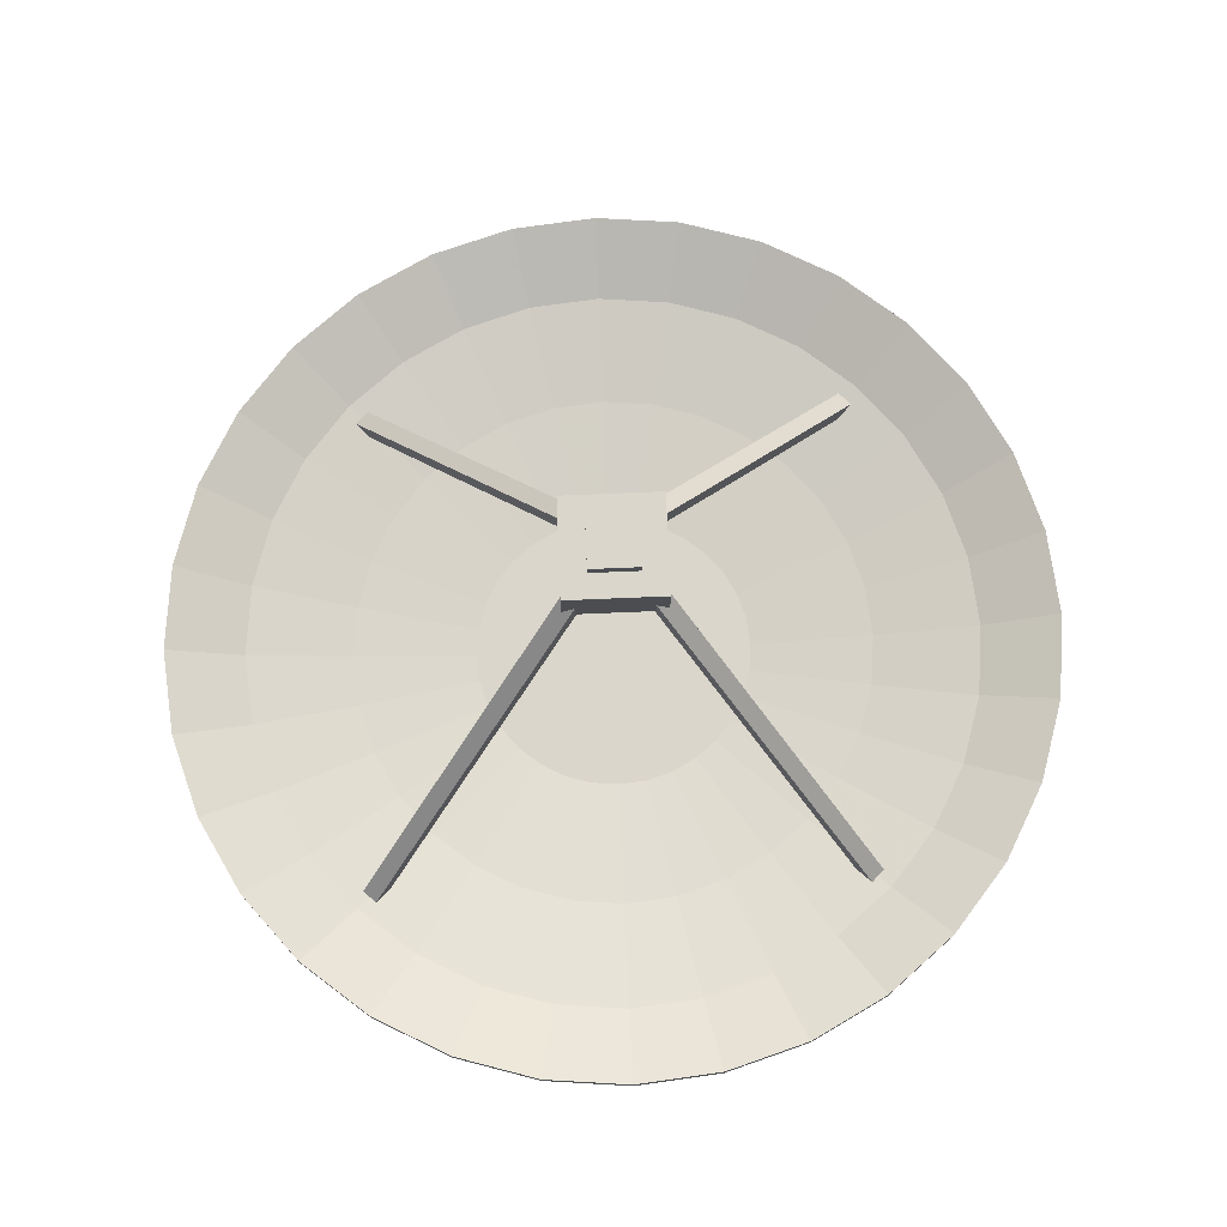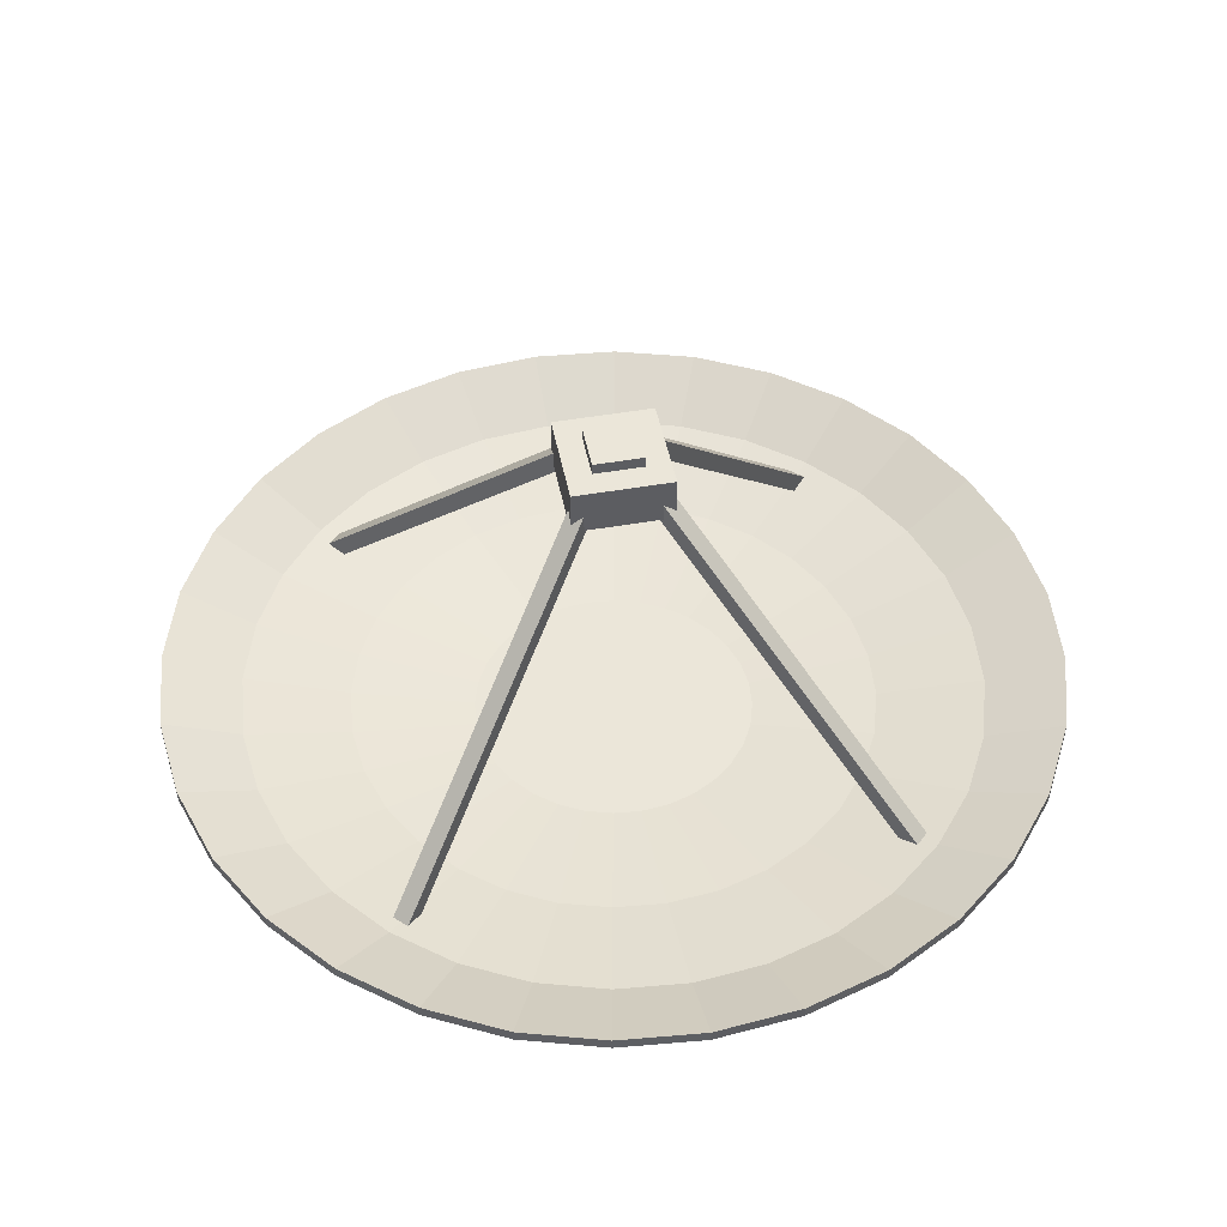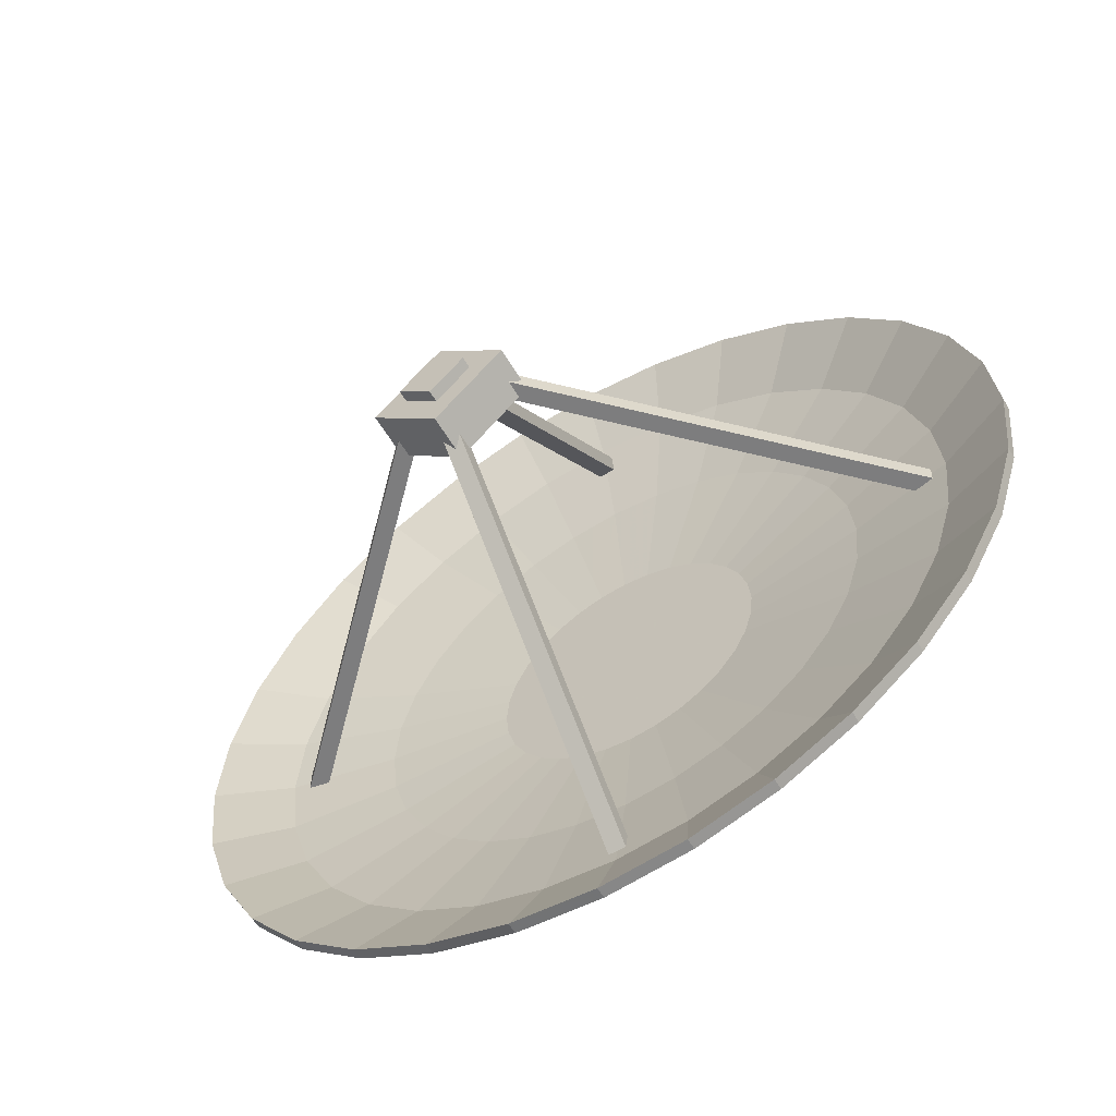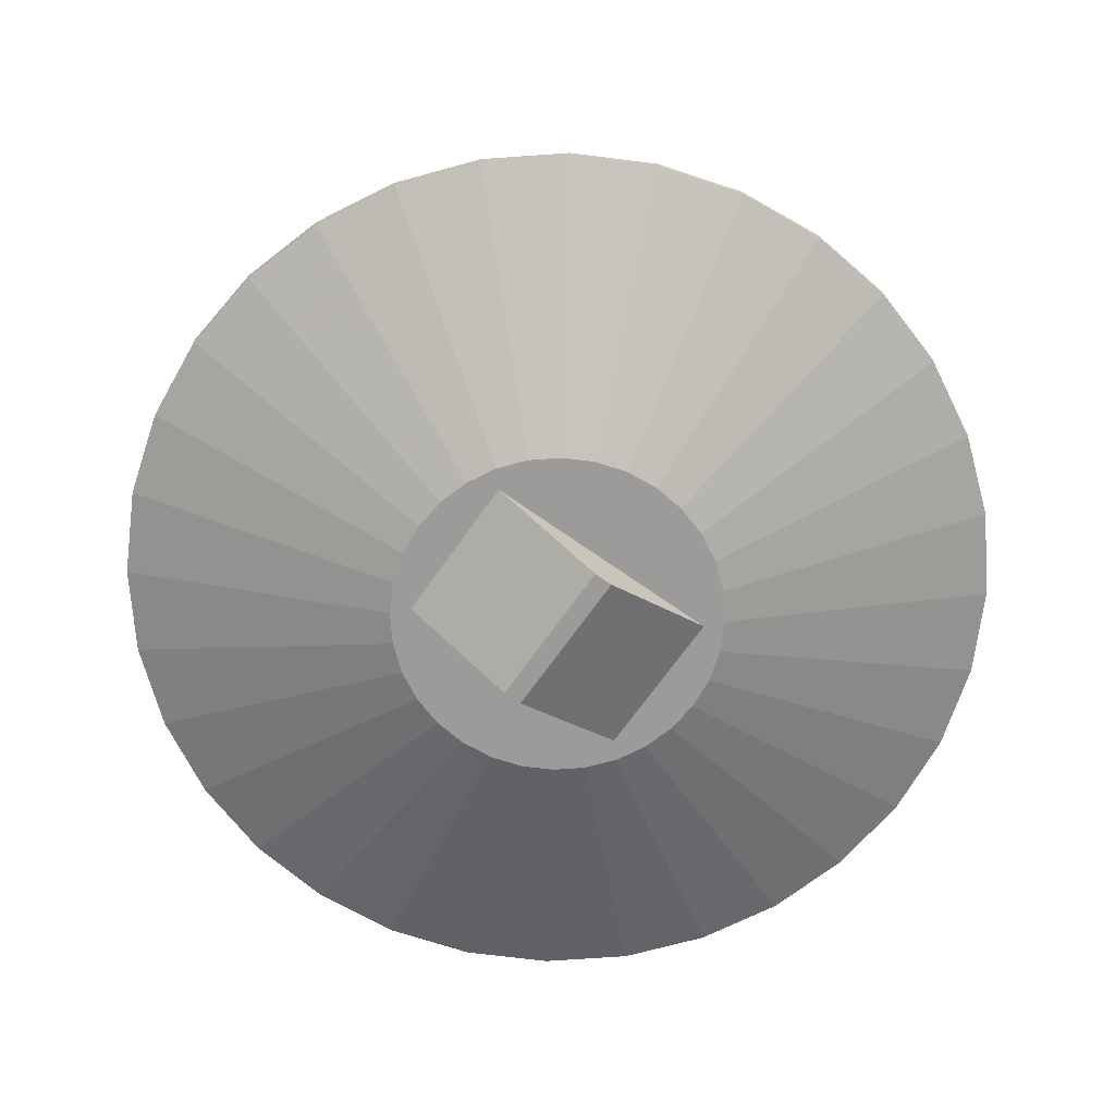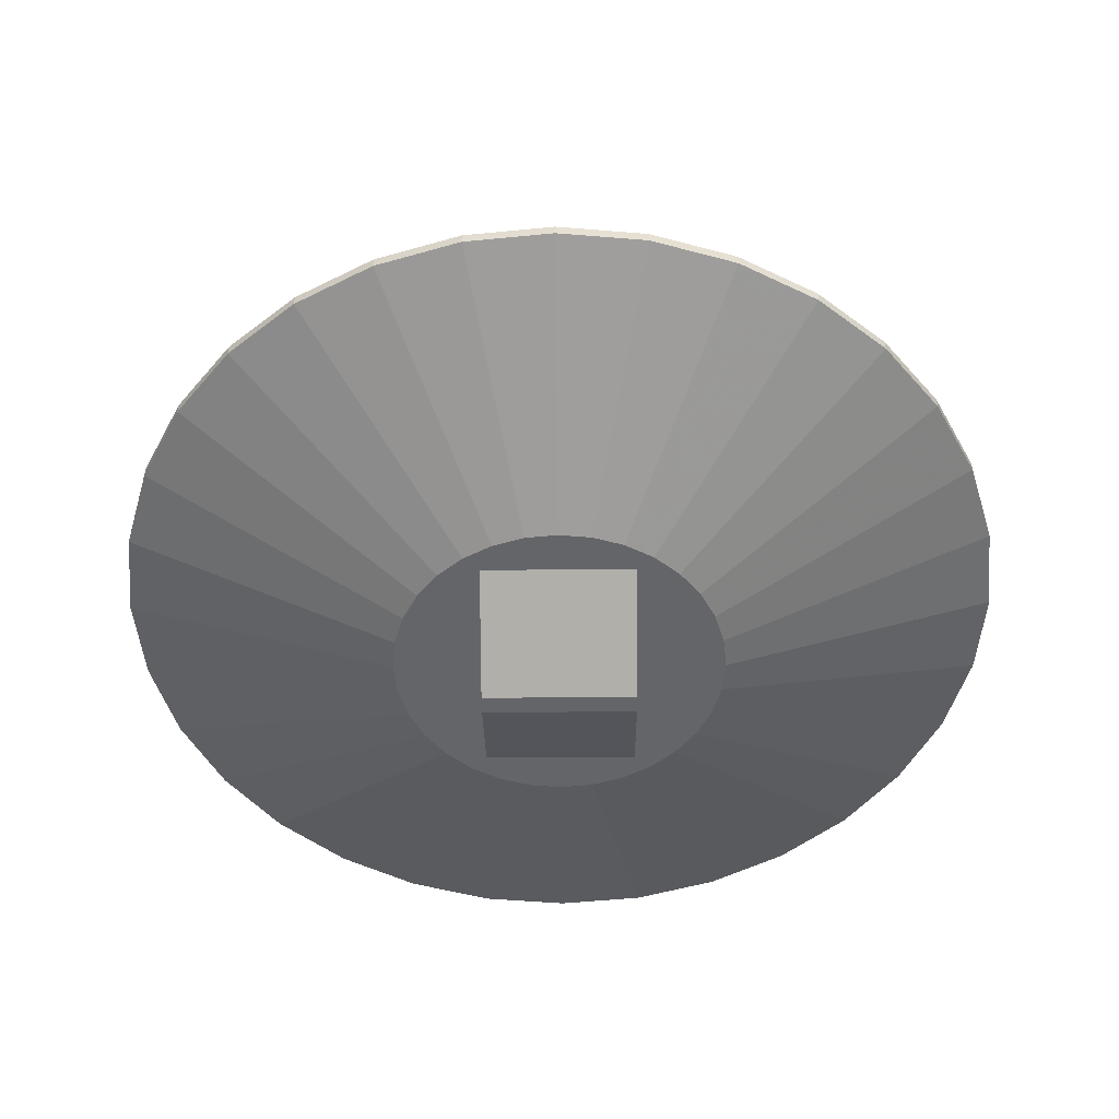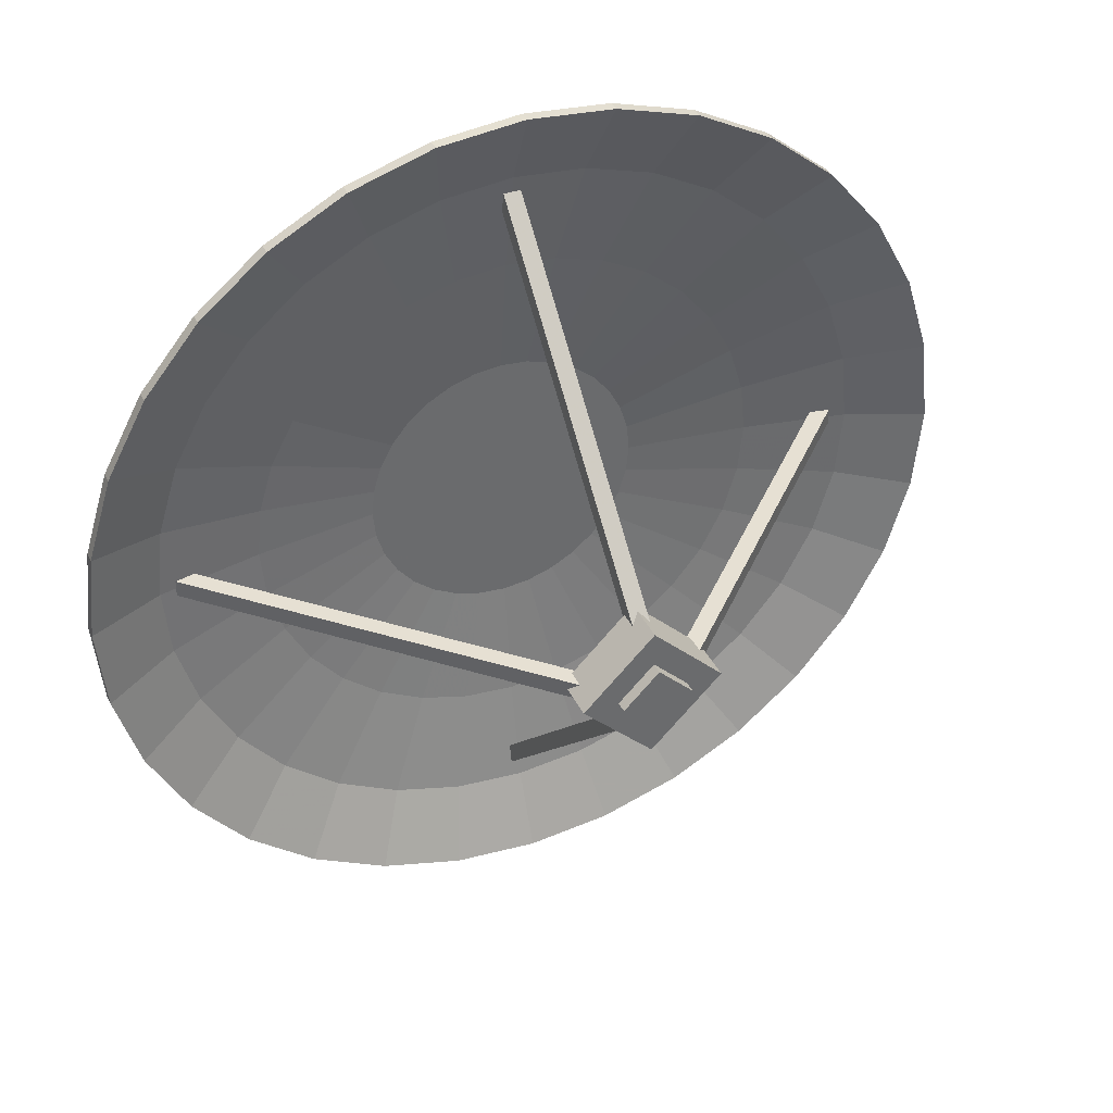
<metadata>
{"format":"obj","ext":"obj","renderer":"f3d","projection":"perspective","resolution":1024,"background":"white","views":[{"elev":74.0,"azim":132.6,"up":"+Y"},{"elev":47.9,"azim":33.9,"up":"+Y"},{"elev":-59.2,"azim":-149.3,"up":"+Z"},{"elev":-69.7,"azim":-125.3,"up":"+Y"},{"elev":-51.5,"azim":0.5,"up":"+Y"},{"elev":38.4,"azim":156.3,"up":"+Z"}]}
</metadata>
<code>
o main
v -0.4 2.2 0.05
v -0.4 2.2 -0.05
v 0.4 2.2 0.05
v 0.4 2.2 -0.05
v -0.4 2.5 -0.65
v -0.4 2.5 0.65
v 0.4 2.5 -0.65
v 0.4 2.5 0.65
v 0.36 4.54 0
v 0 4.54 0.36
v -0.36 4.54 0
v 0 4.54 -0.36
v 0 4.3 -0.36
v -0.36 4.3 -0
v 0 4.3 0.36
v 0.36 4.3 -0
v 0.045 2.864 -1.845
v 0.045 2.842 -1.739
v -0.045 4.497 -0.2118
v 1.739 2.842 -0.045
v 1.845 2.864 0.045
v 1.739 2.842 0.045
v 0.2118 4.497 0.045
v 0.045 2.864 1.845
v 0.045 2.842 1.739
v -0.045 2.864 1.845
v -0.045 2.842 1.739
v 0.045 4.433 0.1482
v -1.845 2.864 0.045
v -1.845 2.864 -0.045
v -0.2118 4.497 0.045
v -0.2118 4.497 -0.045
v -0.2781 2.7 0.6714
v -0.4038 2.7 0.6043
v -0.5139 2.7 0.5139
v -0.6043 2.7 0.4038
v -0.6714 2.7 0.2781
v -0.7128 2.7 -0.1418
v -0.6714 2.7 -0.2781
v -0.5139 2.7 -0.5139
v 0.1418 2.7 -0.7128
v 0.5139 2.7 -0.5139
v 0.6043 2.7 -0.4038
v 0.6043 2.7 0.4038
v 0.5139 2.7 0.5139
v 0.1418 2.7 0.7128
v -0 2.78 1.369
v -0.2671 2.78 1.343
v -0.524 2.78 1.265
v -0.7607 2.78 1.138
v -0.9682 2.78 0.9682
v -1.138 2.78 0.7607
v -1.265 2.78 0.524
v -1.343 2.78 0.2671
v -1.369 2.78 -0
v -1.343 2.78 -0.2671
v -1.265 2.78 -0.524
v -1.138 2.78 -0.7607
v -0.9682 2.78 -0.9682
v -0.7607 2.78 -1.138
v -0.524 2.78 -1.265
v -0.2671 2.78 -1.343
v 0 2.78 -1.369
v 0.2671 2.78 -1.343
v 0.524 2.78 -1.265
v 0.7607 2.78 -1.138
v 0.9682 2.78 -0.9682
v 1.138 2.78 -0.7607
v 1.265 2.78 -0.524
v 1.343 2.78 -0.2671
v 1.369 2.78 1e-06
v 1.343 2.78 0.2671
v 1.265 2.78 0.524
v 1.138 2.78 0.7607
v 0.9682 2.78 0.9682
v 0.7607 2.78 1.138
v 0.524 2.78 1.265
v 0.2671 2.78 1.343
v 0 2.893 1.922
v -0.375 2.893 1.885
v -0.7356 2.893 1.776
v -1.068 2.893 1.598
v -1.359 2.893 1.359
v -1.598 2.893 1.068
v -1.776 2.893 0.7356
v -1.885 2.893 0.375
v -1.922 2.893 -0
v -1.885 2.893 -0.375
v -1.776 2.893 -0.7356
v -1.598 2.893 -1.068
v -1.359 2.893 -1.359
v -1.068 2.893 -1.598
v -0.7356 2.893 -1.776
v -0.375 2.893 -1.885
v 1e-06 2.893 -1.922
v 0.375 2.893 -1.885
v 0.7356 2.893 -1.776
v 1.068 2.893 -1.598
v 1.359 2.893 -1.359
v 1.598 2.893 -1.068
v 1.776 2.893 -0.7356
v 1.885 2.893 -0.375
v 1.922 2.893 1e-06
v 1.885 2.893 0.375
v 1.776 2.893 0.7356
v 1.598 2.893 1.068
v 1.359 2.893 1.359
v 0.7356 2.893 1.776
v 0.375 2.893 1.885
v 0 3.066 2.319
v -0.4525 3.066 2.275
v -0.8876 3.066 2.143
v -1.289 3.066 1.929
v -1.64 3.066 1.64
v -1.929 3.066 1.289
v -2.143 3.066 0.8876
v -2.275 3.066 0.4525
v -2.319 3.066 -0
v -2.275 3.066 -0.4525
v -2.143 3.066 -0.8876
v -1.929 3.066 -1.289
v -1.64 3.066 -1.64
v -1.289 3.066 -1.929
v -0.8876 3.066 -2.143
v -0.4525 3.066 -2.275
v 1e-06 3.066 -2.319
v 0.4525 3.066 -2.275
v 0.8876 3.066 -2.143
v 1.289 3.066 -1.929
v 1.64 3.066 -1.64
v 1.929 3.066 -1.289
v 2.143 3.066 -0.8876
v 2.275 3.066 -0.4525
v 2.319 3.066 2e-06
v 2.275 3.066 0.4525
v 2.143 3.066 0.8876
v 1.929 3.066 1.289
v 1.64 3.066 1.64
v 1.289 3.066 1.929
v 0.8876 3.066 2.143
v 0.4525 3.066 2.275
v -0 2.5 0.8721
v -0.1701 2.5 0.8554
v -0.3337 2.5 0.8057
v -0.4845 2.5 0.7251
v -0.6167 2.5 0.6167
v -0.7251 2.5 0.4845
v -0.8057 2.5 0.3337
v -0.8554 2.5 0.1701
v -0.8721 2.5 -0
v -0.8554 2.5 -0.1701
v -0.8057 2.5 -0.3337
v -0.7251 2.5 -0.4845
v -0.6167 2.5 -0.6167
v -0.4845 2.5 -0.7251
v -0.3337 2.5 -0.8057
v -0.1701 2.5 -0.8554
v 0 2.5 -0.8721
v 0.1701 2.5 -0.8554
v 0.3337 2.5 -0.8057
v 0.4845 2.5 -0.7251
v 0.6167 2.5 -0.6167
v 0.7251 2.5 -0.4845
v 0.8057 2.5 -0.3337
v 0.8554 2.5 -0.1701
v 0.8721 2.5 1e-06
v 0.8554 2.5 0.1701
v 0.8057 2.5 0.3337
v 0.7251 2.5 0.4845
v 0.6167 2.5 0.6167
v 0.4845 2.5 0.7251
v 0.3337 2.5 0.8057
v 0.1701 2.5 0.8554
v 0 3.006 2.319
v -0.4525 3.006 2.275
v -0.8876 3.006 2.143
v -1.289 3.006 1.929
v -1.64 3.006 1.64
v -1.929 3.006 1.289
v -2.143 3.006 0.8876
v -2.275 3.006 0.4525
v -2.319 3.006 -0
v -2.275 3.006 -0.4525
v -2.143 3.006 -0.8876
v -1.929 3.006 -1.289
v -1.64 3.006 -1.64
v -1.289 3.006 -1.929
v -0.8876 3.006 -2.143
v -0.4525 3.006 -2.275
v 1e-06 3.006 -2.319
v 0.4525 3.006 -2.275
v 0.8876 3.006 -2.143
v 1.289 3.006 -1.929
v 1.64 3.006 -1.64
v 1.929 3.006 -1.289
v 2.143 3.006 -0.8876
v 2.275 3.006 -0.4525
v 2.319 3.006 2e-06
v 2.275 3.006 0.4525
v 2.143 3.006 0.8876
v 1.929 3.006 1.289
v 1.64 3.006 1.64
v 1.289 3.006 1.929
v 0.8876 3.006 2.143
v 0.4525 3.006 2.275
v 0.18 4.54 0
v 0 4.54 0.18
v -0.18 4.54 0
v 0 4.54 -0.18
v 0.18 4.6 0
v 0 4.6 0.18
v -0.18 4.6 0
v 0 4.6 -0.18
v 0 4.3 -0.18
v -0.18 4.3 -0
v 0 4.3 0.18
v 0.18 4.3 -0
v 0 4.24 -0.18
v -0.18 4.24 -0
v 0 4.24 0.18
v 0.18 4.24 -0
v -0.045 2.864 -1.845
v -0.045 2.842 -1.739
v -0.045 4.433 -0.1482
v 0.045 4.497 -0.2118
v 0.045 4.433 -0.1482
v 1.845 2.864 -0.045
v 0.2118 4.497 -0.045
v 0.1482 4.433 -0.045
v 0.1482 4.433 0.045
v 0.045 4.497 0.2118
v -0.045 4.497 0.2118
v -0.045 4.433 0.1482
v -1.739 2.842 0.045
v -1.739 2.842 -0.045
v -0.1482 4.433 0.045
v -0.1482 4.433 -0.045
v -0 2.7 0.7268
v -0.1418 2.7 0.7128
v -0.7128 2.7 0.1418
v -0.7268 2.7 -0
v -0.6043 2.7 -0.4038
v -0.4038 2.7 -0.6043
v -0.2781 2.7 -0.6714
v -0.1418 2.7 -0.7128
v 0 2.7 -0.7268
v 0.2781 2.7 -0.6714
v 0.4038 2.7 -0.6043
v 0.6714 2.7 -0.2781
v 0.7128 2.7 -0.1418
v 0.7268 2.7 1e-06
v 0.7128 2.7 0.1418
v 0.6714 2.7 0.2781
v 0.4038 2.7 0.6043
v 0.2781 2.7 0.6714
v 1.068 2.893 1.598
v 0 2.7 0
v 0 2.5 0
f 3 4 7 8
f 1 3 8 6
f 1 6 5 2
f 14 11 12 13
f 15 10 11 14
f 16 217 214 13
f 11 208 209 12
f 30 29 31 32
f 34 35 51 50
f 35 36 52 51
f 33 34 50 49
f 42 43 68 67
f 38 39 57 56
f 44 45 75 74
f 36 37 53 52
f 73 74 106 105
f 51 52 84 83
f 62 63 95 94
f 71 72 104 103
f 49 50 82 81
f 60 61 93 92
f 69 70 102 101
f 47 48 80 79
f 58 59 91 90
f 78 47 79 109
f 67 68 100 99
f 56 57 89 88
f 65 66 98 97
f 54 55 87 86
f 74 75 107 106
f 63 64 96 95
f 52 53 85 84
f 72 73 105 104
f 50 51 83 82
f 61 62 94 93
f 70 71 103 102
f 48 49 81 80
f 59 60 92 91
f 68 69 101 100
f 57 58 90 89
f 77 78 109 108
f 66 67 99 98
f 55 56 88 87
f 64 65 97 96
f 53 54 86 85
f 96 97 128 127
f 85 86 117 116
f 105 106 137 136
f 83 84 115 114
f 94 95 126 125
f 103 104 135 134
f 81 82 113 112
f 92 93 124 123
f 101 102 133 132
f 79 80 111 110
f 90 91 122 121
f 109 79 110 141
f 99 100 131 130
f 88 89 120 119
f 97 98 129 128
f 86 87 118 117
f 106 107 138 137
f 95 96 127 126
f 84 85 116 115
f 104 105 136 135
f 82 83 114 113
f 93 94 125 124
f 102 103 134 133
f 80 81 112 111
f 91 92 123 122
f 100 101 132 131
f 89 90 121 120
f 108 109 141 140
f 98 99 130 129
f 87 88 119 118
f 16 9 10 15
f 168 200 201 169
f 146 178 179 147
f 157 189 190 158
f 166 198 199 167
f 144 176 177 145
f 155 187 188 156
f 164 196 197 165
f 153 185 186 154
f 173 205 174 142
f 162 194 195 163
f 151 183 184 152
f 171 203 204 172
f 160 192 193 161
f 149 181 182 150
f 169 201 202 170
f 147 179 180 148
f 158 190 191 159
f 167 199 200 168
f 145 177 178 146
f 156 188 189 157
f 165 197 198 166
f 143 175 176 144
f 154 186 187 155
f 163 195 196 164
f 152 184 185 153
f 172 204 205 173
f 161 193 194 162
f 150 182 183 151
f 170 202 203 171
f 159 191 192 160
f 148 180 181 149
f 142 174 175 143
f 137 138 202 201
f 126 127 191 190
f 115 116 180 179
f 135 136 200 199
f 113 114 178 177
f 124 125 189 188
f 133 134 198 197
f 111 112 176 175
f 122 123 187 186
f 131 132 196 195
f 120 121 185 184
f 140 141 205 204
f 129 130 194 193
f 118 119 183 182
f 138 139 203 202
f 127 128 192 191
f 116 117 181 180
f 136 137 201 200
f 114 115 179 178
f 125 126 190 189
f 134 135 199 198
f 112 113 177 176
f 123 124 188 187
f 132 133 197 196
f 110 111 175 174
f 121 122 186 185
f 141 110 174 205
f 130 131 195 194
f 119 120 184 183
f 139 140 204 203
f 128 129 193 192
f 117 118 182 181
f 10 207 208 11
f 9 206 207 10
f 12 209 206 9
f 208 212 213 209
f 213 212 211 210
f 207 211 212 208
f 206 210 211 207
f 209 213 210 206
f 15 216 217 16
f 14 215 216 15
f 13 214 215 14
f 217 221 218 214
f 216 220 221 217
f 215 219 220 216
f 214 218 219 215
f 219 218 221 220
f 1 2 4 3
f 2 5 7 4
f 234 235 237 236
f 18 17 225 226
f 223 18 226 224
f 222 223 224 19
f 17 222 19 225
f 22 21 23 230
f 20 22 230 229
f 227 20 229 228
f 21 227 228 23
f 27 26 232 233
f 25 27 233 28
f 24 25 28 231
f 26 24 231 232
f 235 30 32 237
f 29 234 236 31
f 252 253 73 72
f 244 245 62 61
f 250 251 71 70
f 239 33 49 48
f 40 243 60 59
f 43 249 69 68
f 39 242 58 57
f 255 46 78 77
f 248 42 67 66
f 241 38 56 55
f 45 254 76 75
f 41 247 65 64
f 37 240 54 53
f 253 44 74 73
f 245 246 63 62
f 251 252 72 71
f 243 244 61 60
f 249 250 70 69
f 238 239 48 47
f 242 40 59 58
f 46 238 47 78
f 254 255 77 76
f 247 248 66 65
f 240 241 55 54
f 246 41 64 63
f 75 76 256 107
f 107 256 139 138
f 256 108 140 139
f 76 77 108 256
f 45 44 253 257
f 246 245 244 257
f 241 240 37 257
f 238 46 255 257
f 42 248 247 257
f 34 33 257 35
f 40 242 39 257
f 250 249 257 251
f 36 35 257 37
f 41 246 257 247
f 43 42 257 249
f 243 40 257 244
f 252 251 257 253
f 255 254 45 257
f 239 238 257 33
f 38 241 257 39
f 158 159 160 258
f 149 150 258 148
f 169 170 258 168
f 147 148 258 146
f 156 157 158 258
f 167 168 258 166
f 145 146 258 144
f 154 155 156 258
f 165 166 258 164
f 143 144 258 142
f 152 153 154 258
f 163 164 258 162
f 171 172 258 170
f 150 151 152 258
f 161 162 258 160
f 172 173 142 258
f 13 12 9 16

</code>
